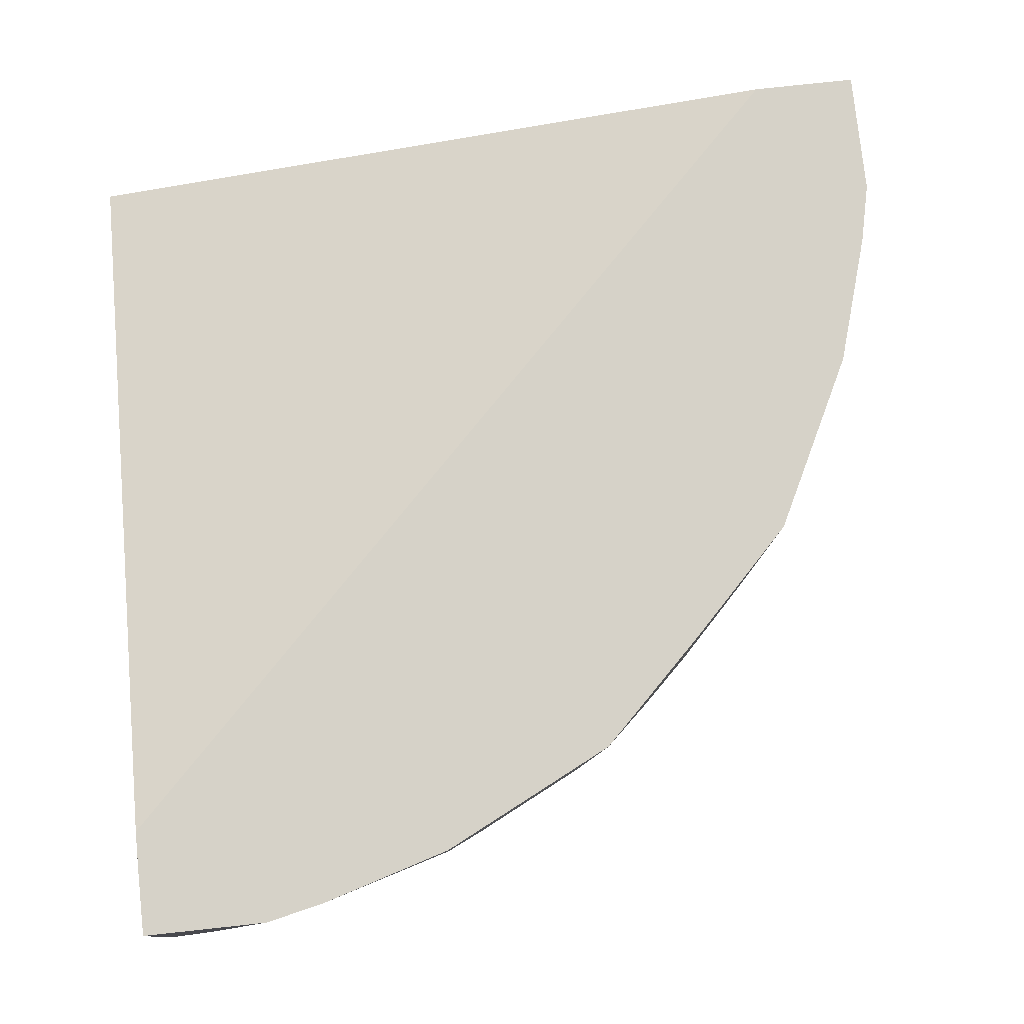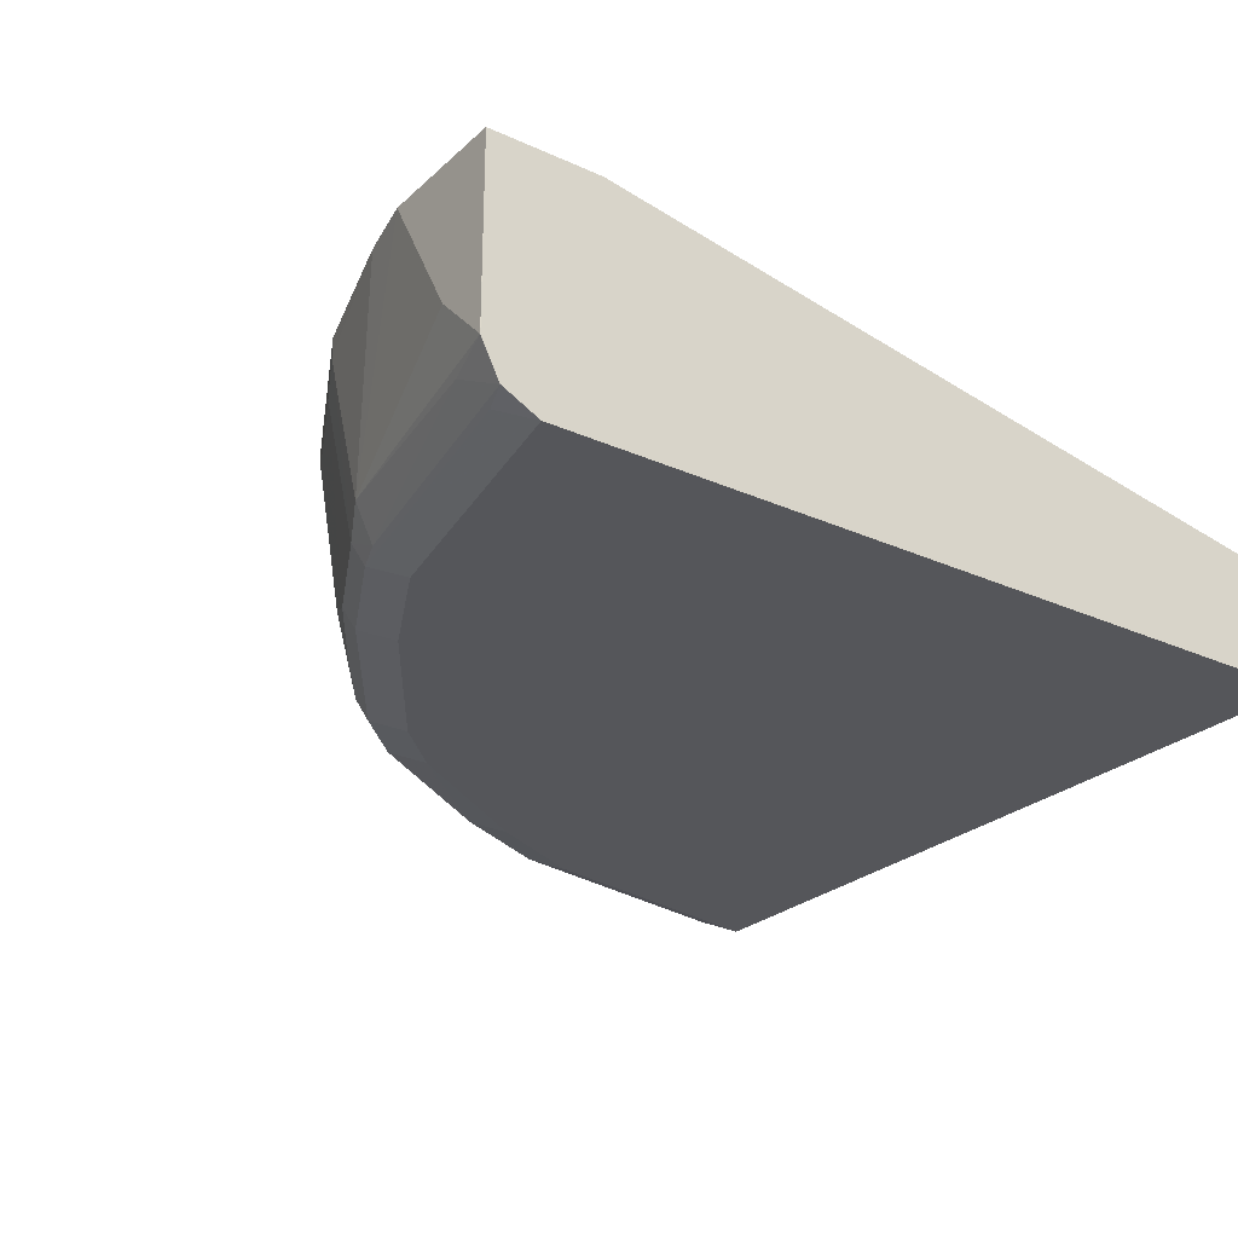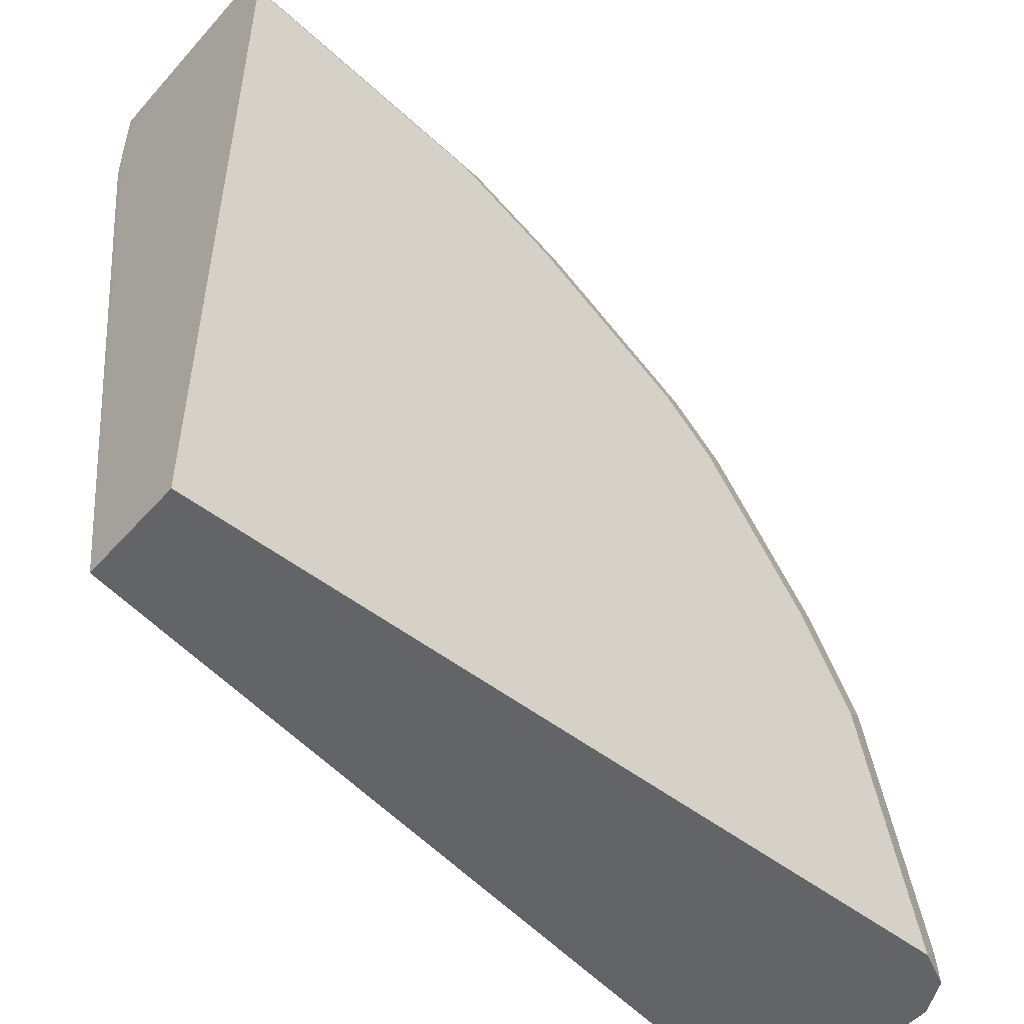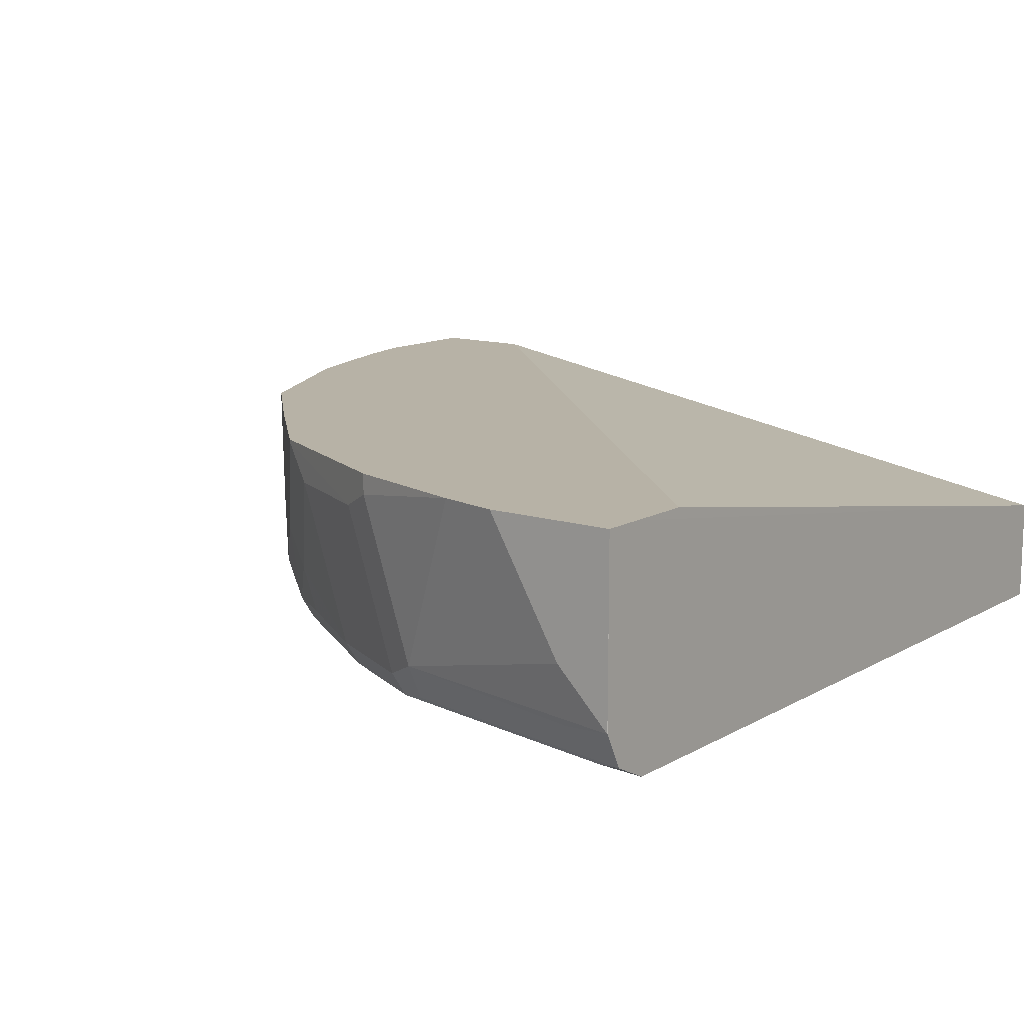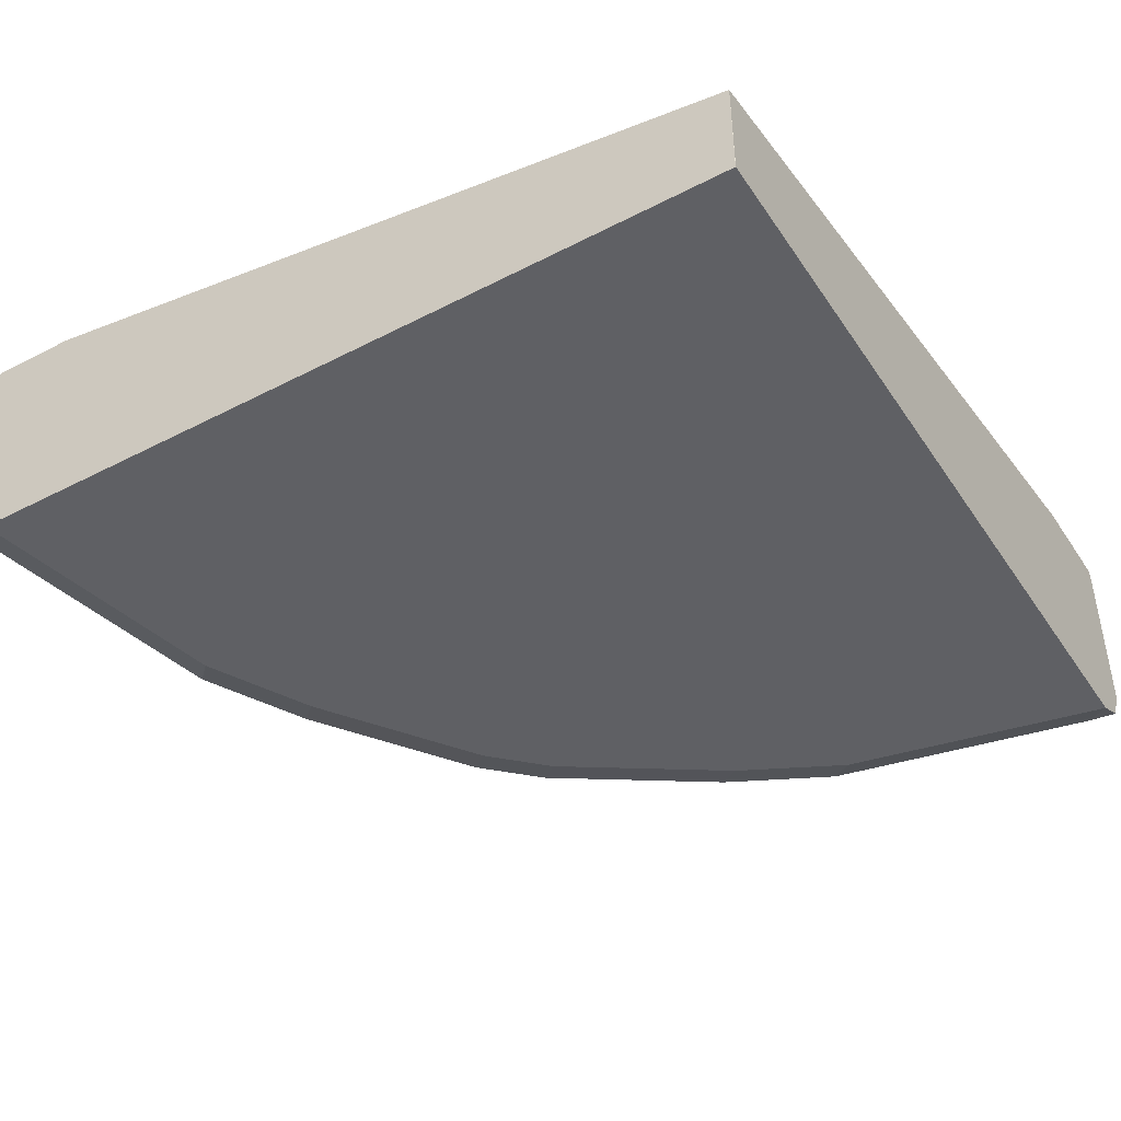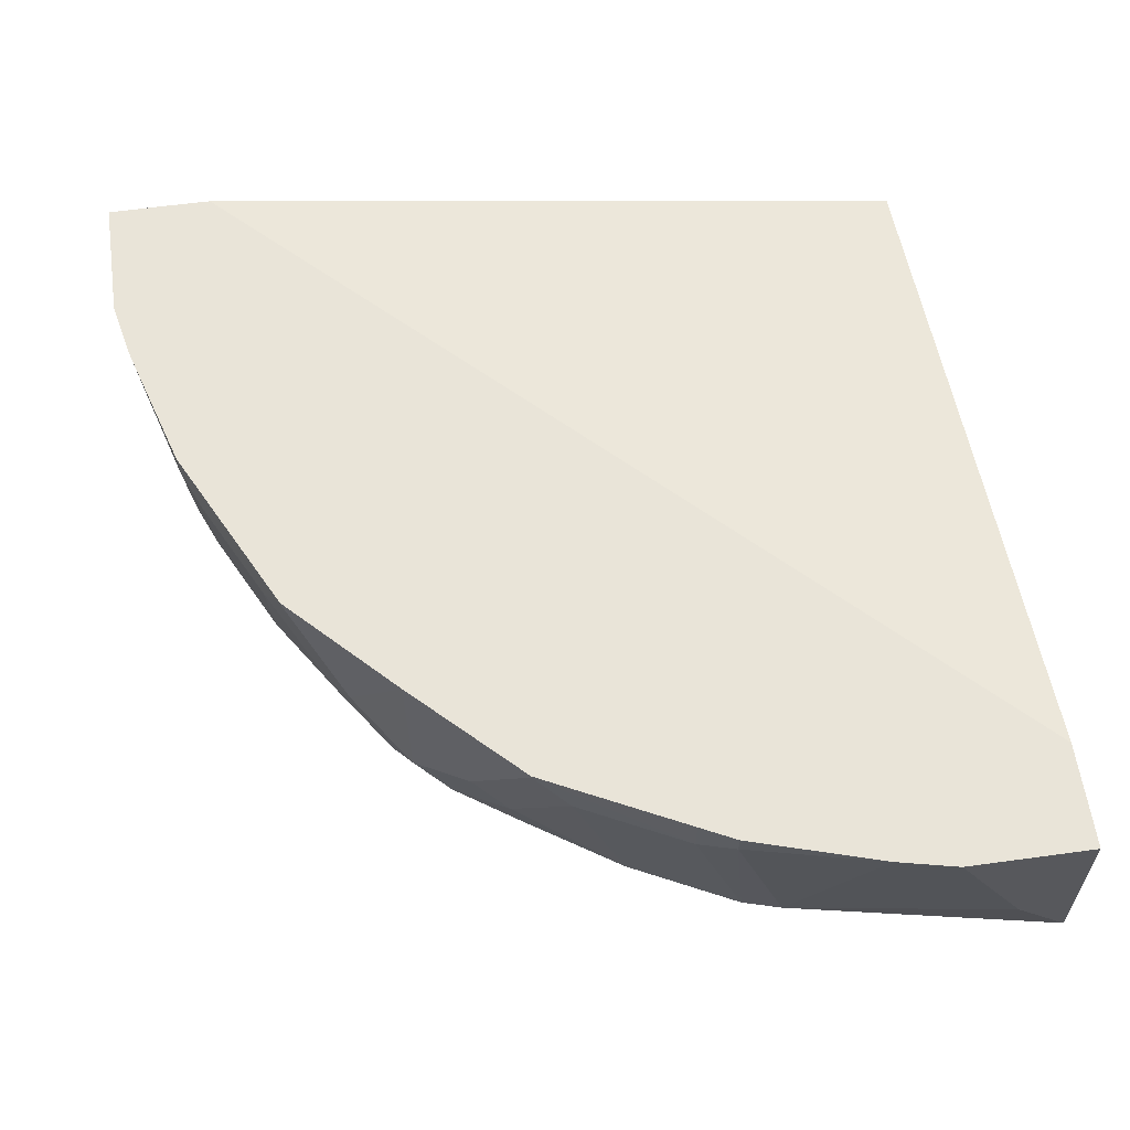
<metadata>
{"format":"obj","ext":"obj","renderer":"f3d","projection":"perspective","resolution":1024,"background":"white","views":[{"elev":78.1,"azim":-6.1,"up":"+Y"},{"elev":-25.9,"azim":144.4,"up":"+Y"},{"elev":-51.3,"azim":-40.1,"up":"+Z"},{"elev":12.4,"azim":127.2,"up":"+Y"},{"elev":-43.5,"azim":-148.6,"up":"+Y"},{"elev":59.8,"azim":82.0,"up":"+Y"}]}
</metadata>
<code>
v -0.0001279 -0.8928 -3.333e-05
v -0.0001279 -0.8927 -3.333e-05
v -6.436e-05 -0.9333 -3.333e-05
v -0.0001279 -0.9333 3.022e-05
v -0.0001279 -0.8444 0.2996
v -6.436e-05 -0.8444 0.284
v 0.284 -0.8444 -1.56e-06
v 0.3089 -0.8444 -3.333e-05
v 0.3042 -0.9333 -3.333e-05
v -0.0001279 -0.9333 0.3042
v -0.0001279 -0.8521 0.3246
v -3.258e-05 -0.8444 0.3246
v 0.3246 -0.8444 -3.333e-05
v 0.3178 -0.9265 -3.333e-05
v 0.3043 -0.9333 3.022e-05
v -0.0001279 -0.9332 0.3043
v 3.1e-05 -0.9333 0.3043
v -0.0001279 -0.8927 0.3246
v 0.04835 -0.8444 0.3246
v 0.3246 -0.8444 0.04837
v 0.3246 -0.8725 -3.333e-05
v 0.3246 -0.913 -3.333e-05
v 0.3246 -0.913 3.022e-05
v 0.3178 -0.9265 3.022e-05
v 0.2942 -0.9282 0.1116
v 0.284 -0.9333 0.1014
v 0.3144 -0.9282 0.01017
v -0.0001279 -0.9265 0.3178
v 3.1e-05 -0.9265 0.3178
v 0.01017 -0.9282 0.3144
v 0.1015 -0.9333 0.284
v -0.0001279 -0.913 0.3246
v 3.1e-05 -0.913 0.3246
v 0.02031 -0.8927 0.3246
v 0.1015 -0.913 0.3043
v 0.06087 -0.8444 0.3218
v 0.3195 -0.8444 0.07119
v 0.3043 -0.913 0.1014
v 0.3246 -0.8927 0.02031
v 0.3195 -0.9155 0.02031
v 0.2976 -0.9265 0.1014
v 0.2976 -0.9197 0.115
v 0.2739 -0.9282 0.1522
v 0.2637 -0.9333 0.142
v -0.0001279 -0.9131 0.3245
v 0.1116 -0.9282 0.2942
v 0.1015 -0.9265 0.2975
v 0.02031 -0.9155 0.3195
v 0.142 -0.9333 0.2637
v 0.1522 -0.9282 0.2739
v 0.115 -0.9197 0.2975
v 0.1353 -0.8589 0.2975
v 0.1217 -0.8521 0.3043
v 0.07117 -0.8444 0.3195
v 0.3043 -0.8521 0.1218
v 0.3043 -0.8444 0.1218
v 0.2976 -0.8589 0.1353
v 0.2773 -0.9197 0.1556
v 0.2367 -0.9197 0.2164
v 0.2333 -0.9282 0.213
v 0.2231 -0.9333 0.2029
v 0.1556 -0.9197 0.2773
v 0.2029 -0.9333 0.2232
v 0.213 -0.9282 0.2333
v 0.1758 -0.8589 0.2773
v 0.1488 -0.8454 0.2908
v 0.1217 -0.8444 0.3043
v 0.2976 -0.8444 0.1353
v 0.2705 -0.8454 0.1894
v 0.2773 -0.8589 0.1758
v 0.257 -0.8995 0.1961
v 0.2536 -0.9181 0.1927
v 0.2502 -0.8859 0.2096
v 0.2299 -0.9062 0.2299
v 0.2164 -0.9197 0.2367
v 0.1927 -0.9181 0.2536
v 0.1961 -0.8995 0.257
v 0.1874 -0.8444 0.2715
v 0.2096 -0.8859 0.2502
v 0.1894 -0.8454 0.2705
v 0.1488 -0.8444 0.2908
v 0.2705 -0.8444 0.1894
v 0.2303 -0.8444 0.2303
v 0.1894 -0.8444 0.2705
f 1 2 8
f 38 42 41
f 38 41 40
f 42 55 57
f 42 57 58
f 42 58 43
f 43 58 59
f 43 59 60
f 38 55 42
f 43 60 61
f 46 50 62
f 46 62 51
f 49 63 50
f 50 63 64
f 50 64 75
f 50 75 62
f 51 62 52
f 43 61 44
f 37 56 55
f 37 55 38
f 35 48 47
f 28 29 45
f 29 33 45
f 29 30 46
f 29 46 47
f 29 47 48
f 29 48 33
f 31 49 50
f 31 50 46
f 32 45 33
f 33 48 35
f 33 35 34
f 35 47 46
f 35 46 51
f 35 51 52
f 35 52 53
f 35 53 54
f 35 54 36
f 52 62 65
f 52 66 53
f 53 66 81
f 53 81 67
f 65 78 66
f 65 77 79
f 65 79 80
f 65 80 78
f 66 78 81
f 69 83 73
f 69 73 71
f 69 71 70
f 69 82 83
f 73 83 74
f 74 83 79
f 74 79 75
f 75 79 77
f 75 77 76
f 78 80 84
f 79 83 80
f 80 83 84
f 62 77 65
f 25 44 26
f 62 76 77
f 60 63 61
f 53 67 54
f 55 56 68
f 55 68 57
f 57 69 70
f 57 70 58
f 57 68 82
f 57 82 69
f 58 70 71
f 58 71 72
f 58 72 59
f 59 72 71
f 59 71 73
f 59 73 74
f 59 74 75
f 59 75 64
f 59 64 60
f 60 64 63
f 62 75 76
f 25 43 44
f 52 65 66
f 25 41 42
f 3 26 44
f 3 44 61
f 3 61 63
f 3 63 49
f 3 49 31
f 3 31 17
f 3 17 10
f 3 10 4
f 5 11 12
f 5 12 19
f 5 19 36
f 5 36 54
f 5 54 67
f 5 67 81
f 5 81 78
f 5 78 84
f 5 84 83
f 3 15 26
f 5 83 82
f 3 9 15
f 2 6 7
f 25 42 43
f 1 13 21
f 1 21 22
f 1 22 14
f 1 14 9
f 1 9 3
f 1 3 4
f 1 4 10
f 1 10 16
f 1 16 28
f 1 28 45
f 1 45 32
f 1 32 18
f 1 18 11
f 1 11 5
f 1 5 2
f 2 5 6
f 2 7 8
f 5 82 68
f 1 8 13
f 19 34 35
f 16 17 29
f 17 30 29
f 17 31 46
f 17 46 30
f 18 32 33
f 5 68 56
f 19 35 36
f 15 27 25
f 20 37 38
f 21 23 22
f 23 39 38
f 23 38 40
f 23 40 24
f 24 40 41
f 24 41 25
f 24 25 27
f 20 38 39
f 15 24 27
f 16 29 28
f 14 24 15
f 5 56 37
f 5 37 20
f 5 20 13
f 5 13 8
f 5 8 7
f 15 25 26
f 9 14 15
f 10 17 16
f 11 18 33
f 5 7 6
f 11 34 19
f 11 19 12
f 13 20 39
f 13 39 23
f 13 23 21
f 14 22 23
f 14 23 24
f 11 33 34

</code>
